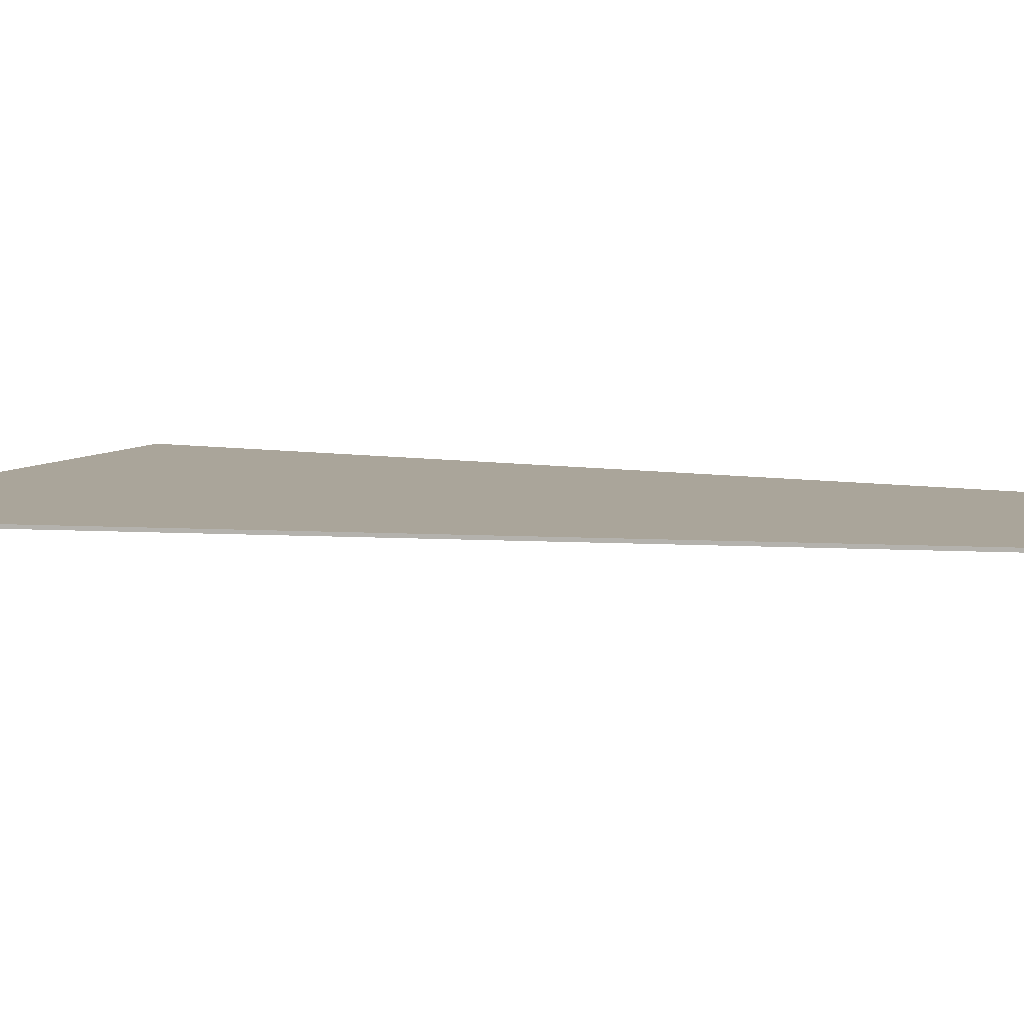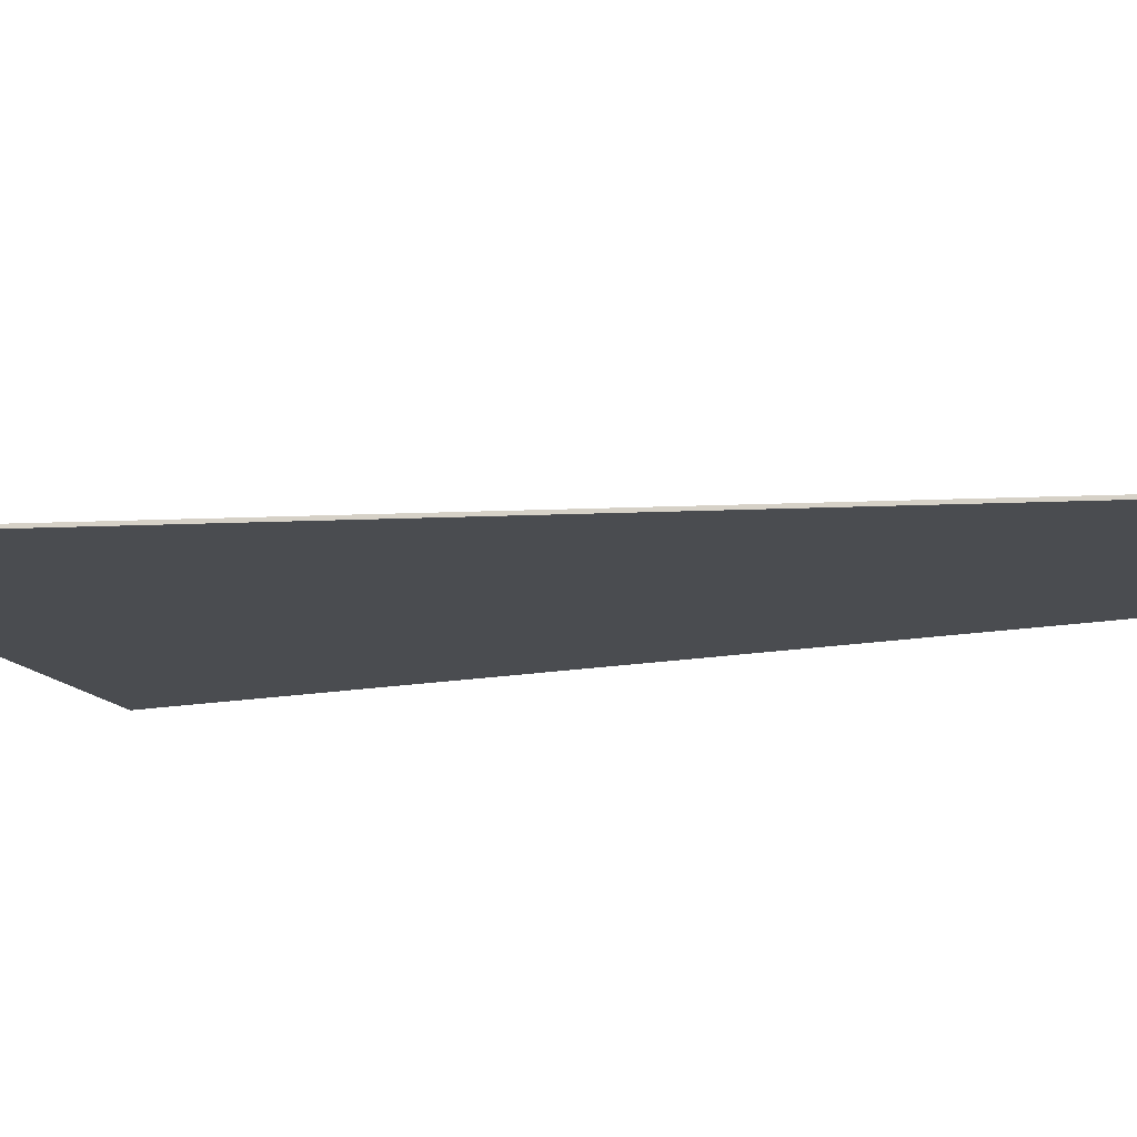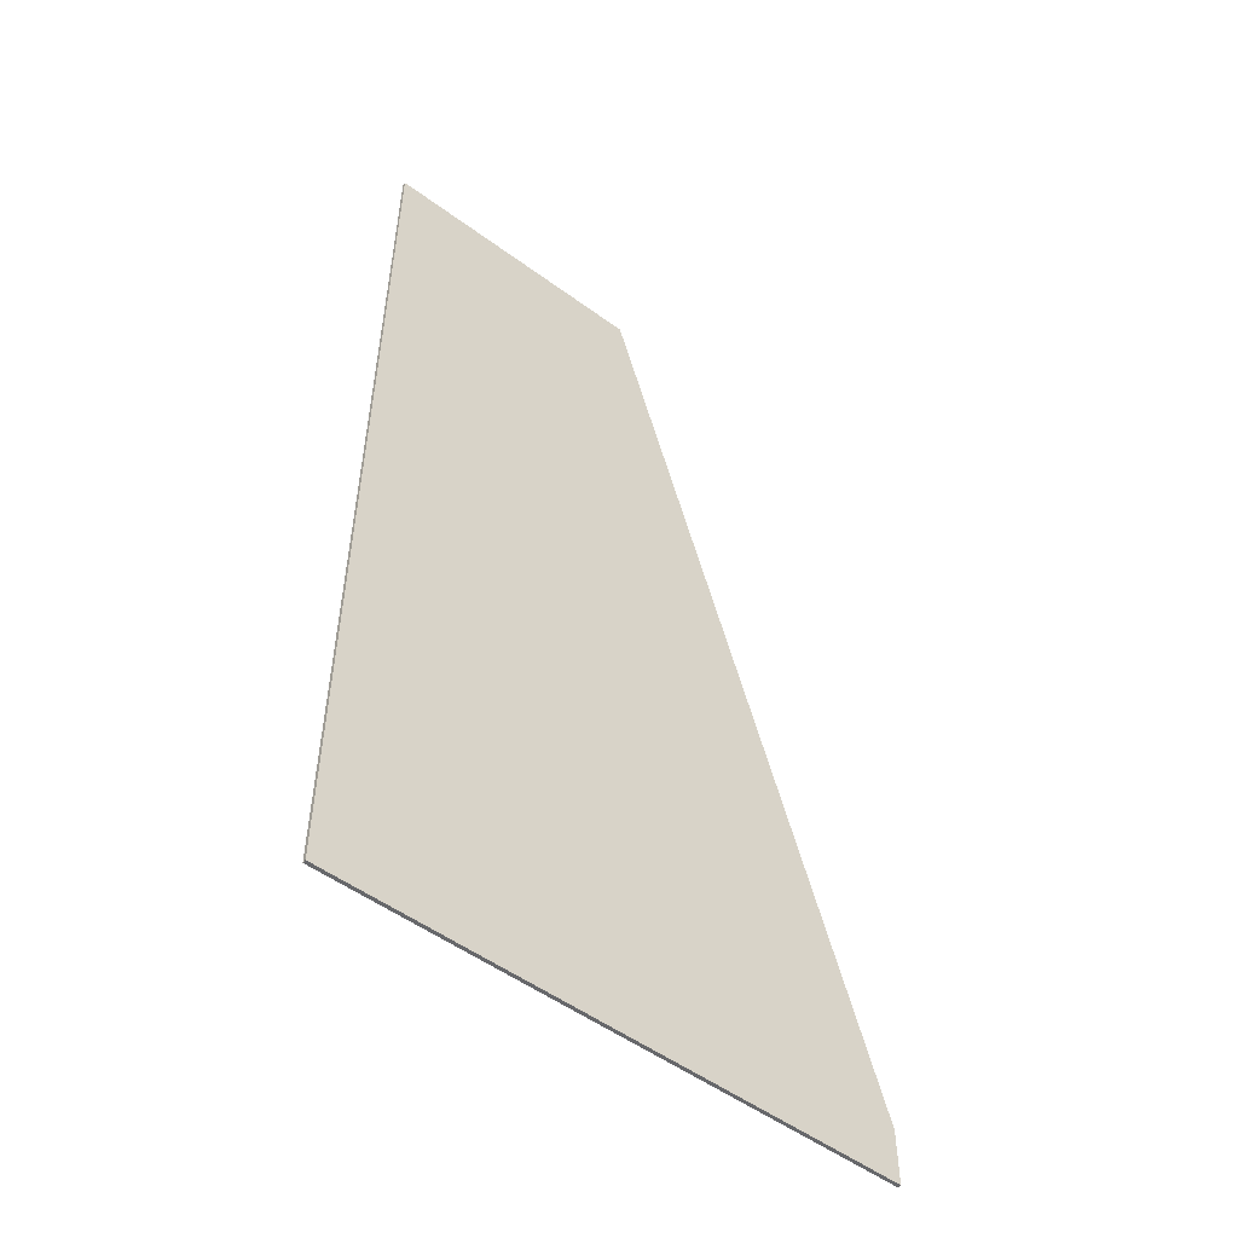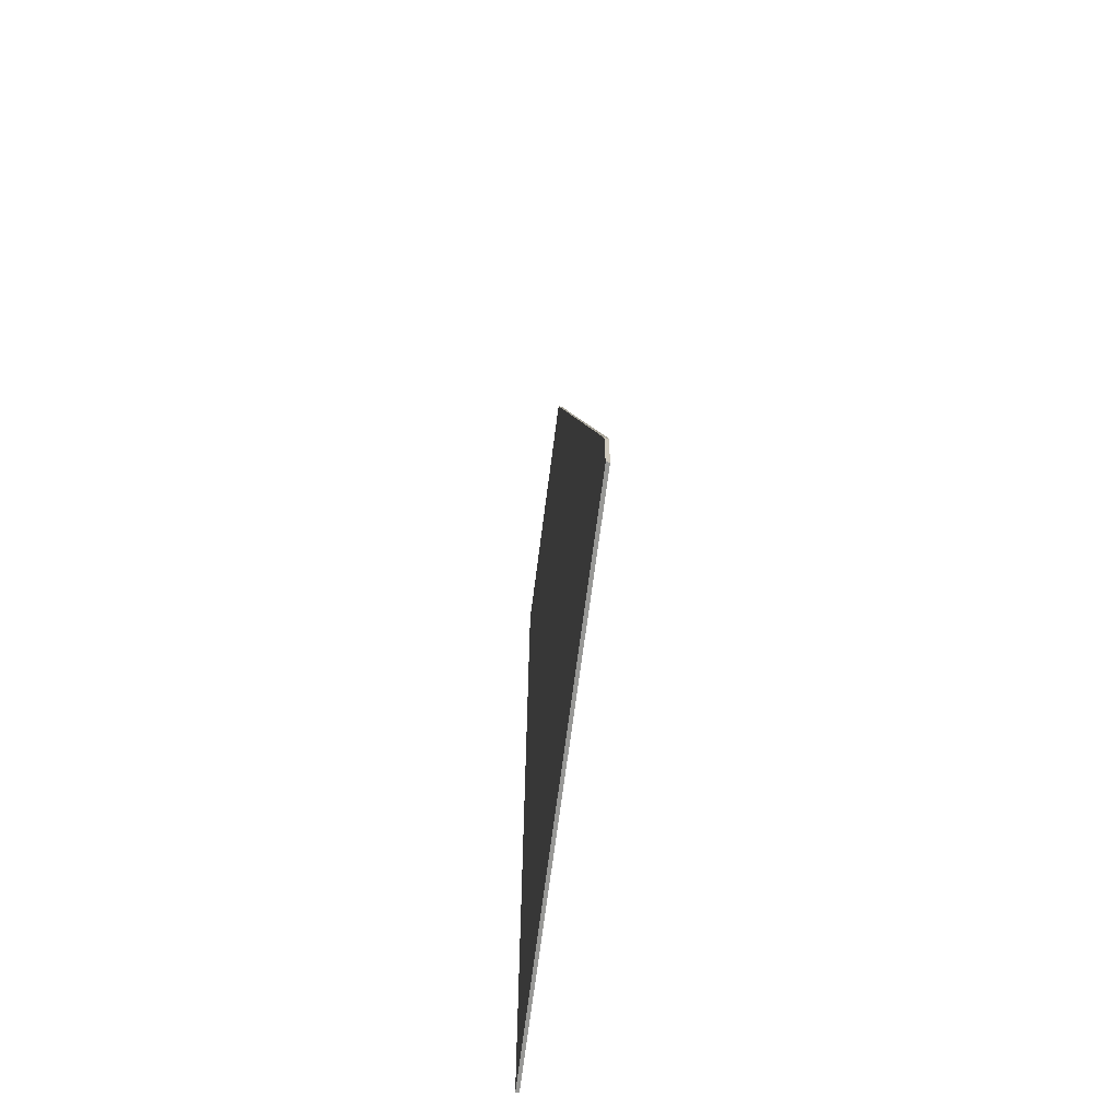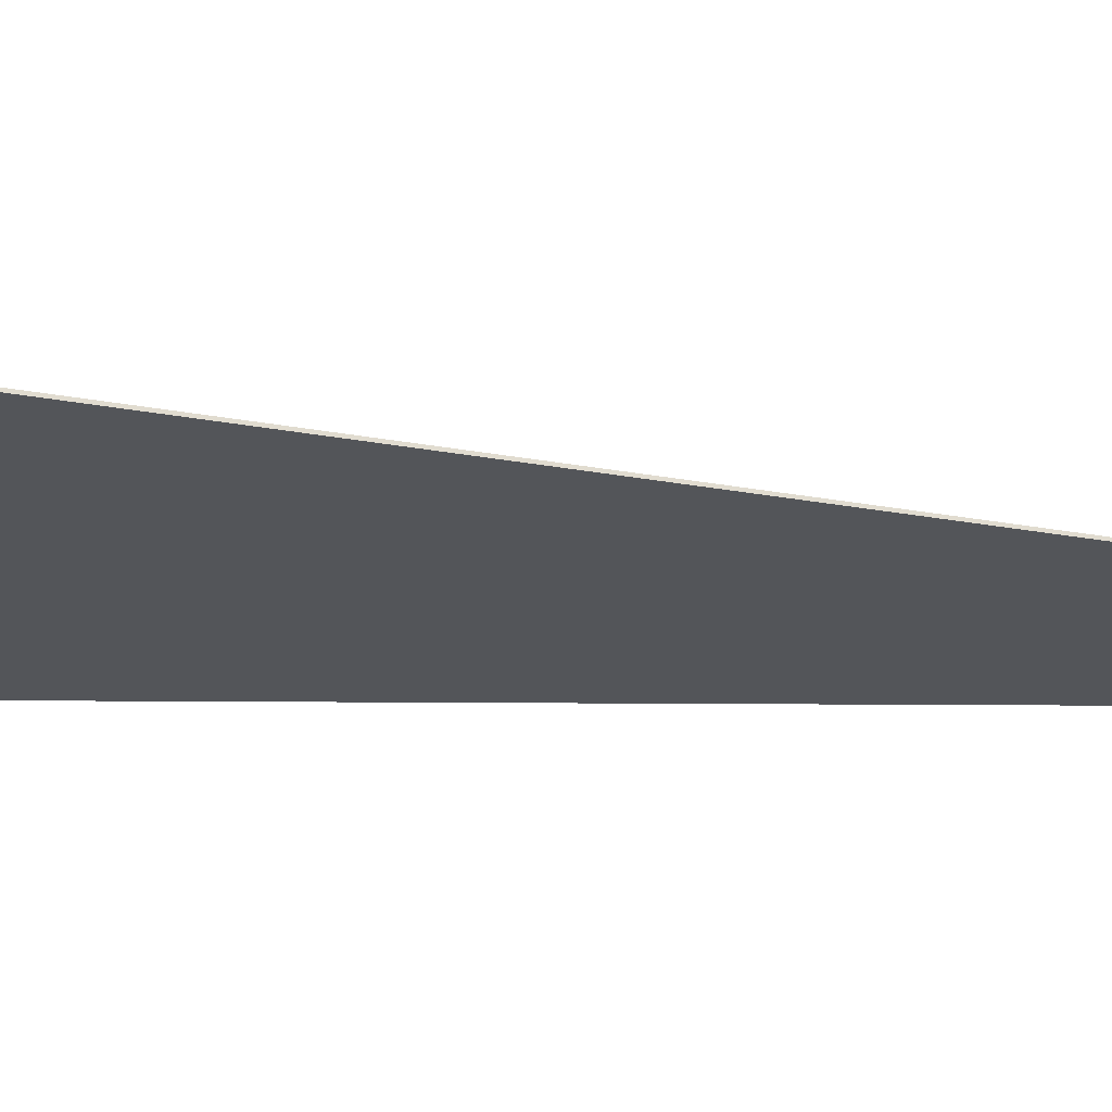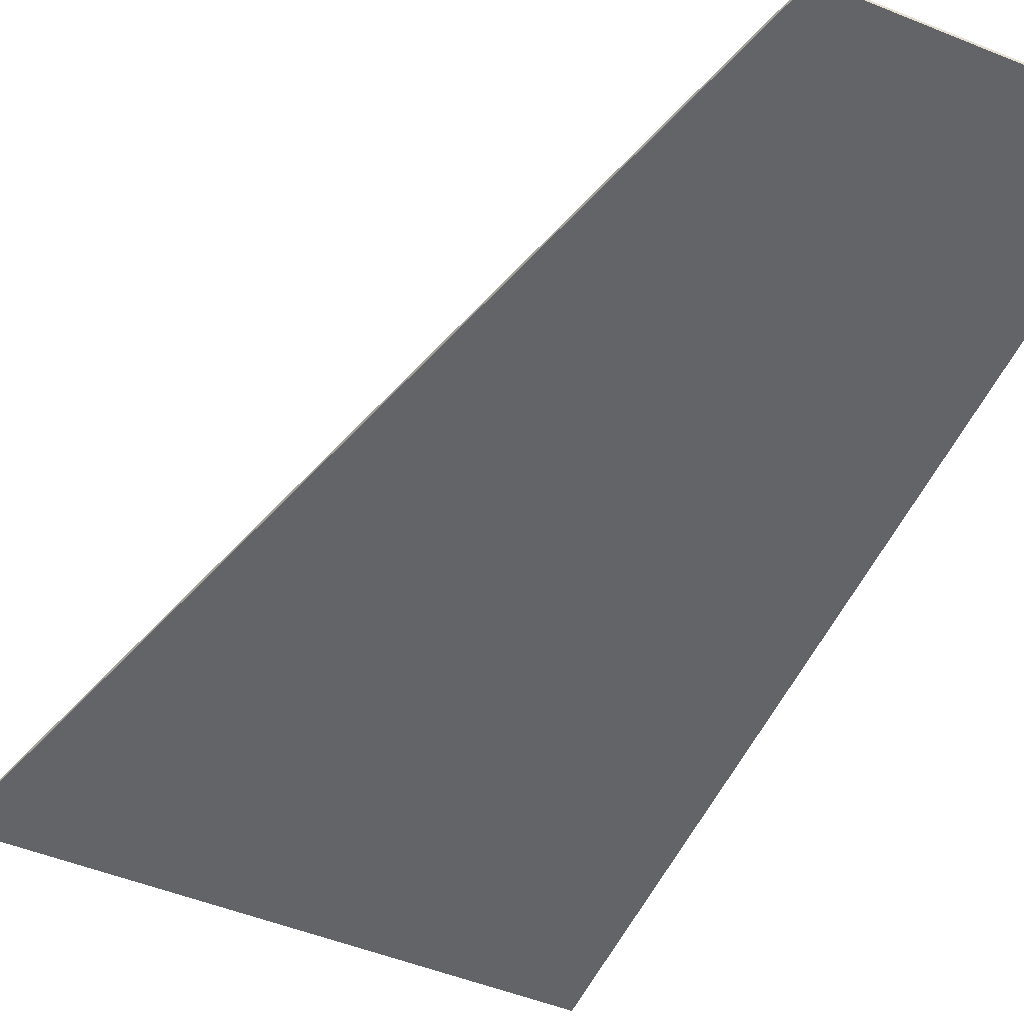
<metadata>
{"format":"obj","ext":"obj","renderer":"f3d","projection":"perspective","resolution":1024,"background":"white","views":[{"elev":7.6,"azim":-64.3,"up":"+Y"},{"elev":-15.1,"azim":-68.3,"up":"+Y"},{"elev":-52.5,"azim":141.7,"up":"+Z"},{"elev":-68.4,"azim":-97.3,"up":"+Z"},{"elev":-24.3,"azim":-90.7,"up":"+Y"},{"elev":-51.2,"azim":-23.7,"up":"+Y"}]}
</metadata>
<code>
v 0 0 1.8
v 1 0 1.8
v 1 0 -1.8
v -1 0 -1.8
v -1 0 -1.6
v 0 0 1.8
v -1 0 -1.8
v 1 0 -1.8
v 1 0 1.8
v 1 -0.0125 1.8
v 1 -0.0125 -1.8
v 1 0 1.8
v 0 0 1.8
v 0 -0.0125 1.8
v 1 -0.0125 1.8
v 0 0 1.8
v -1 0 -1.6
v -1 -0.0125 -1.6
v 0 -0.0125 1.8
v -1 0 -1.6
v -1 0 -1.8
v -1 -0.0125 -1.8
v -1 -0.0125 -1.6
v -1 0 -1.8
v 1 0 -1.8
v 1 -0.0125 -1.8
v -1 -0.0125 -1.8
v -1 -0.0125 -1.8
v 0 -0.0125 1.8
v -1 -0.0125 -1.6
v -1 -0.0125 -1.8
v 0 -0.0125 -1.8
v 1 -0.0125 1.8
v 0 -0.0125 1.8
v 1 -0.0125 1.8
v 0 -0.0125 -1.8
v 1 -0.0125 -1.8
g mesh4476927
f 1 2 3
f 3 4 1
f 5 6 7
g mesh4476928
f 8 9 10
f 10 11 8
f 12 13 14
f 14 15 12
f 16 17 18
f 18 19 16
f 20 21 22
f 22 23 20
f 24 25 26
f 26 27 24
g mesh4476929
f 28 29 30
f 31 32 33
f 33 34 31
f 35 36 37

</code>
